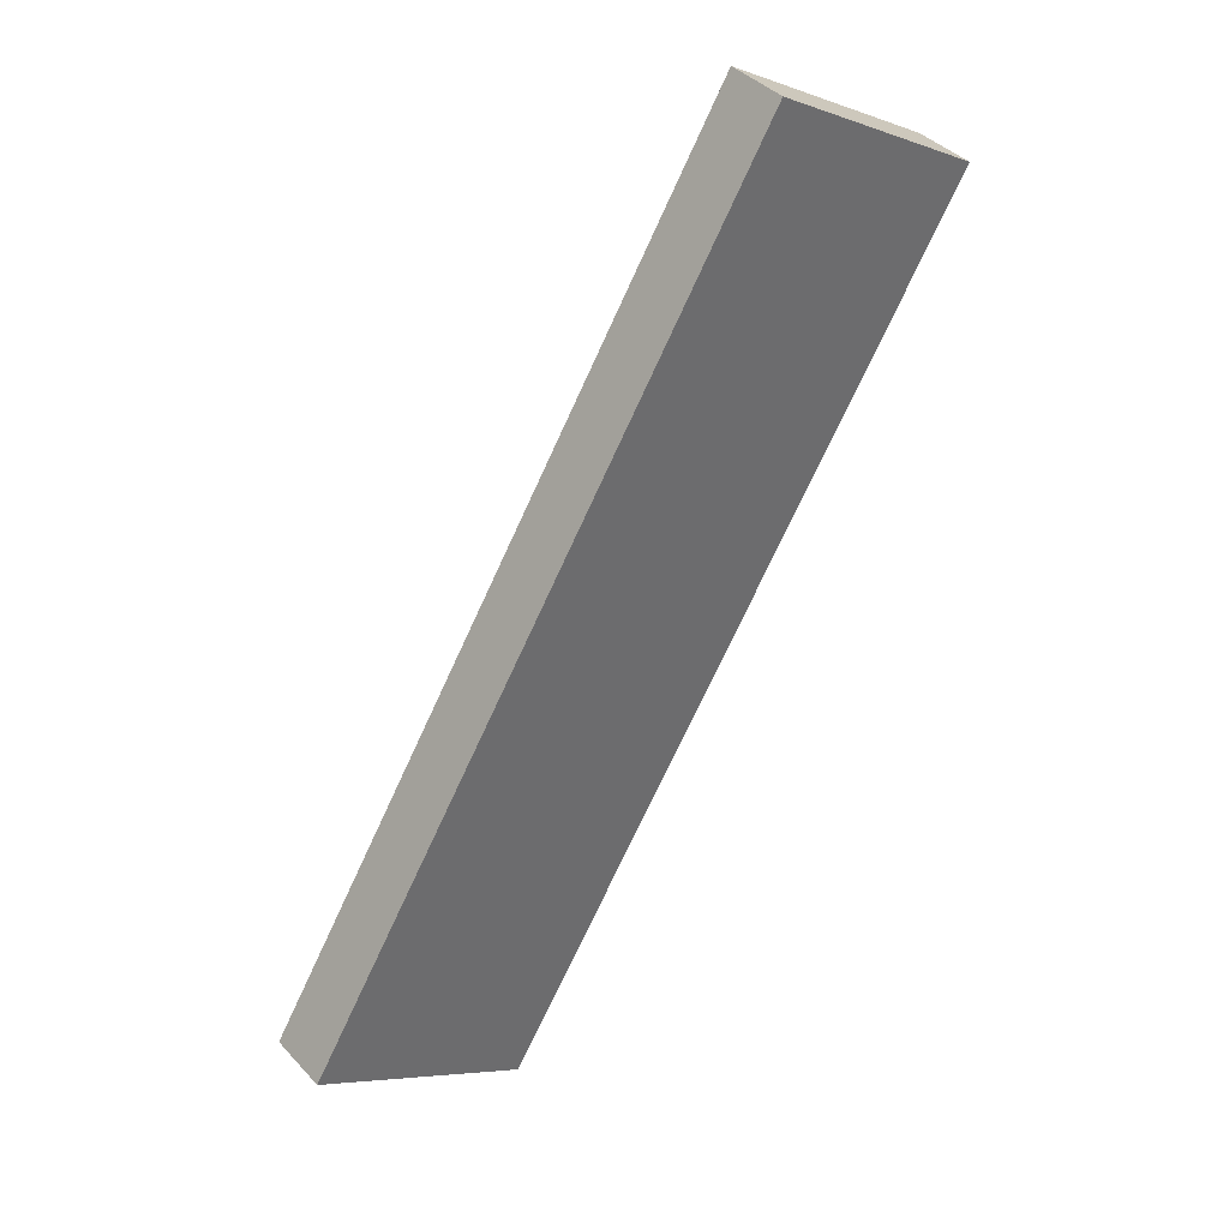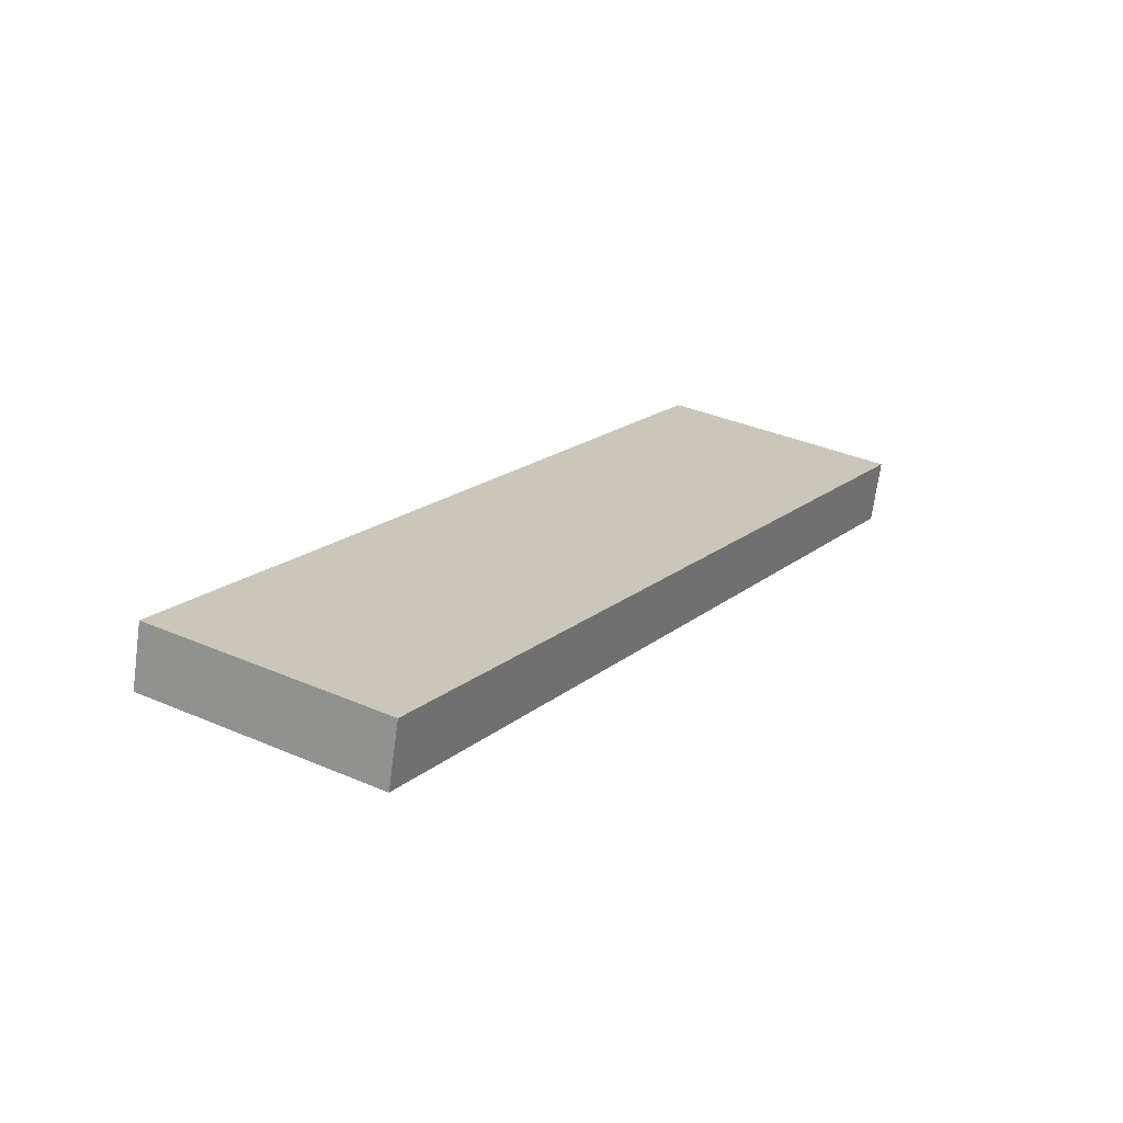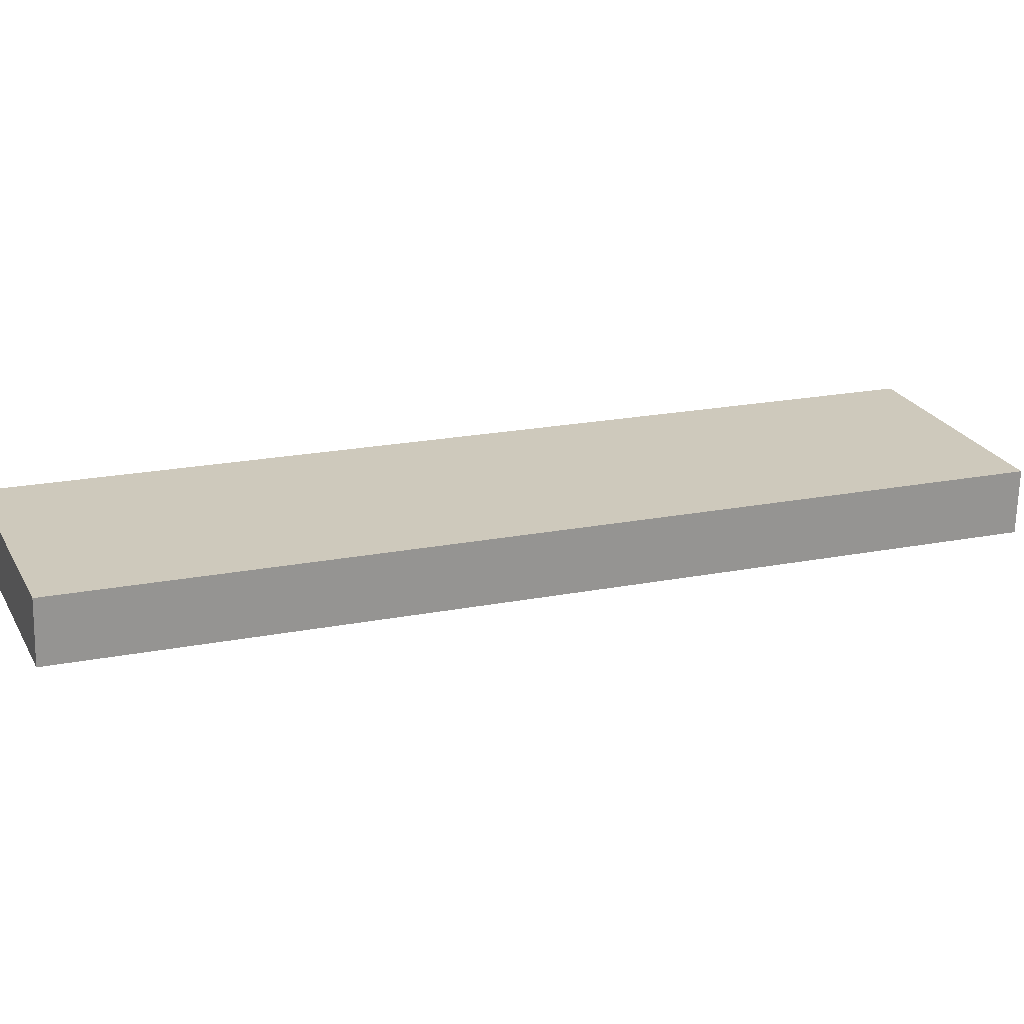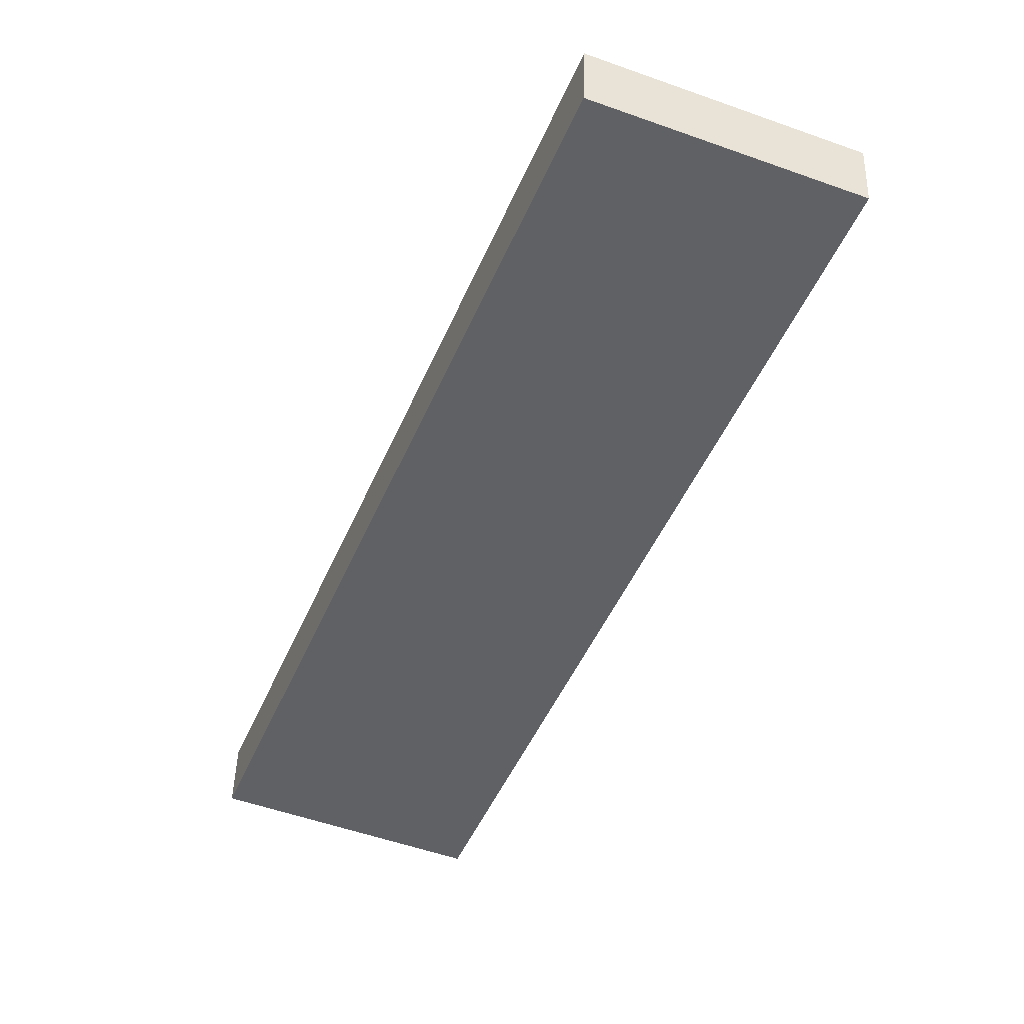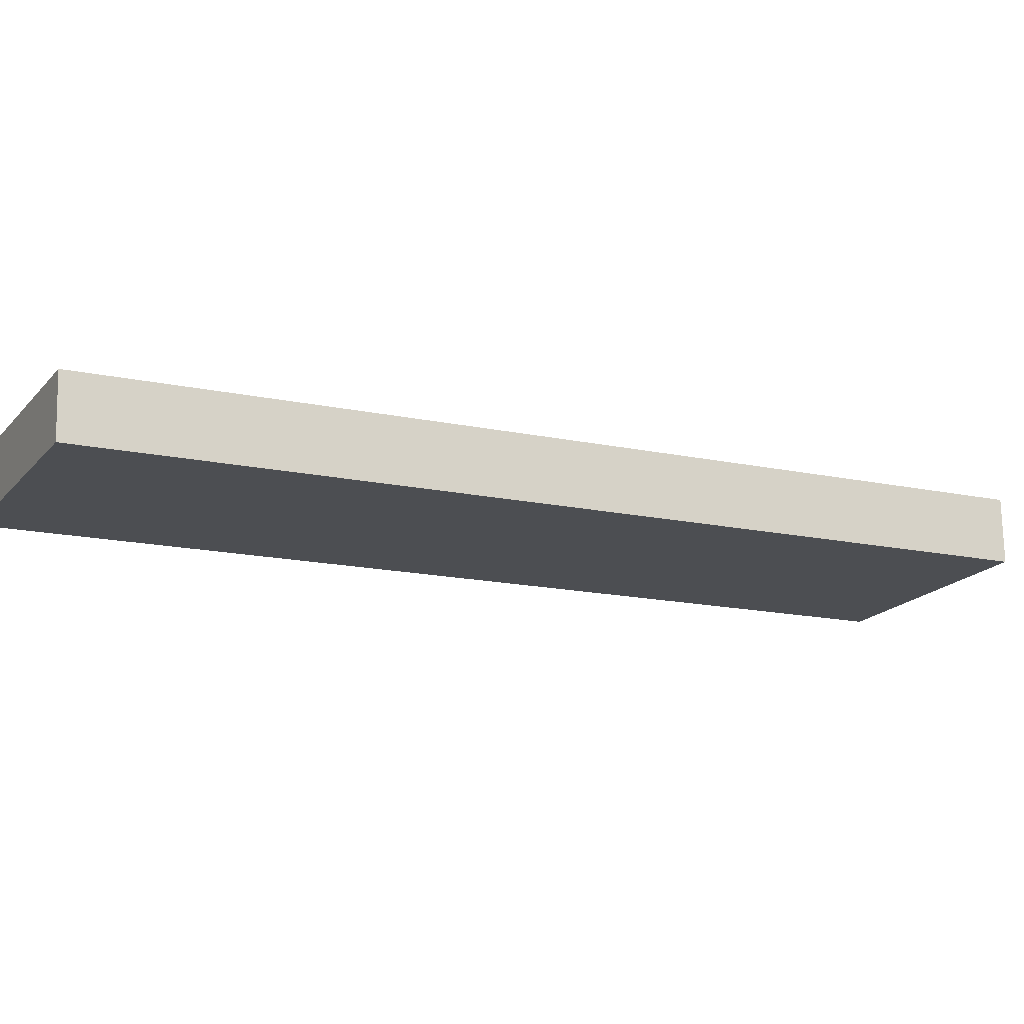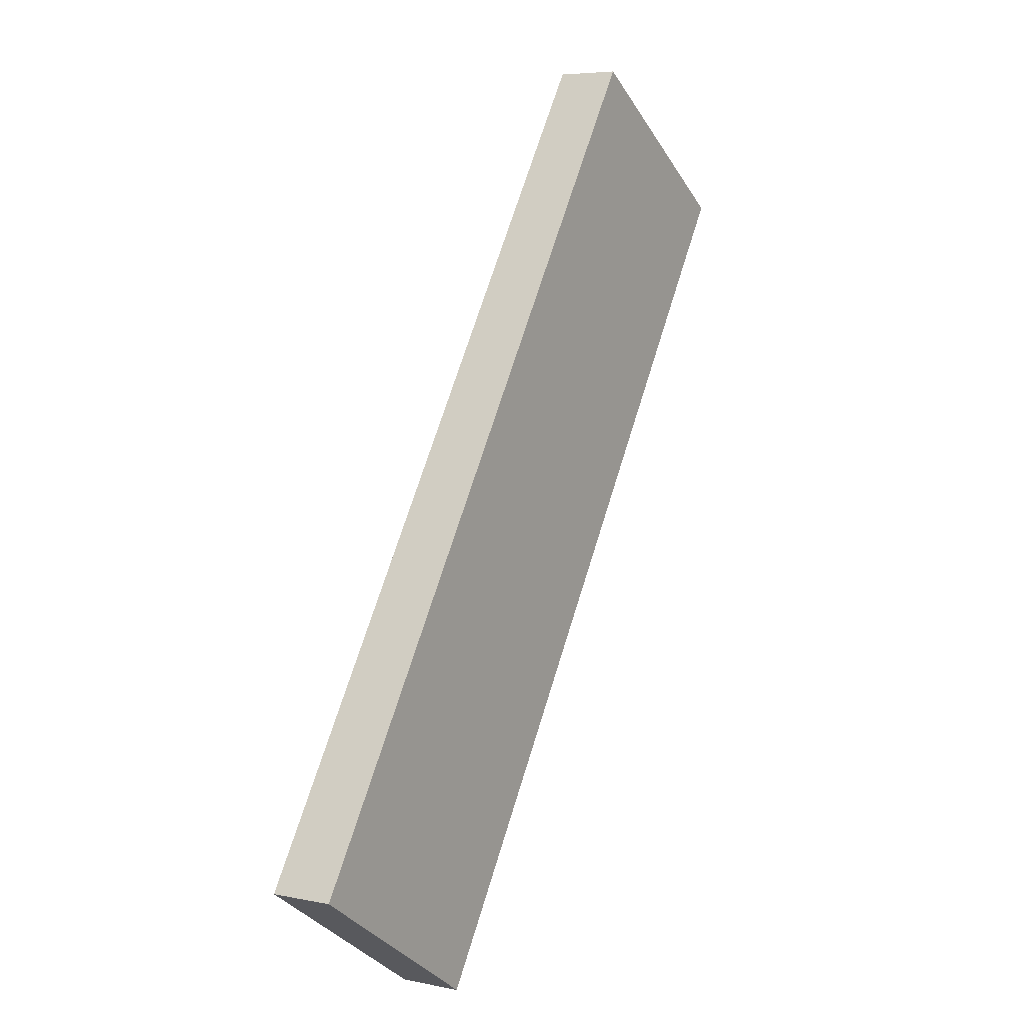
<metadata>
{"format":"obj","ext":"obj","renderer":"f3d","projection":"perspective","resolution":1024,"background":"white","views":[{"elev":36.8,"azim":-37.8,"up":"+Y"},{"elev":-71.7,"azim":-7.7,"up":"+Y"},{"elev":23.7,"azim":-141.2,"up":"+Z"},{"elev":-47.4,"azim":-51.7,"up":"+Z"},{"elev":-18.7,"azim":33.9,"up":"+Z"},{"elev":1.8,"azim":-58.1,"up":"+Y"}]}
</metadata>
<code>
o mesh8/mesh8-geometry#mesh8-geometry
v 0.4039 0.6783 0.0679
v 0.4323 0.7838 0.07176
v 0.4567 0.7698 0.07124
v 0.3795 0.6923 0.06841
v 0.4567 0.7695 0.07829
v 0.4039 0.678 0.07494
v 0.4323 0.7836 0.0788
v 0.3795 0.6921 0.07546
f 1 2 3
f 2 1 4
f 3 2 1
f 4 1 2
f 2 5 3
f 3 5 2
f 5 1 3
f 3 1 5
f 6 4 1
f 1 4 6
f 4 7 2
f 2 7 4
f 5 2 7
f 7 2 5
f 1 5 6
f 6 5 1
f 4 6 8
f 8 6 4
f 7 4 8
f 8 4 7
f 7 6 5
f 5 6 7
f 6 7 8
f 8 7 6

</code>
